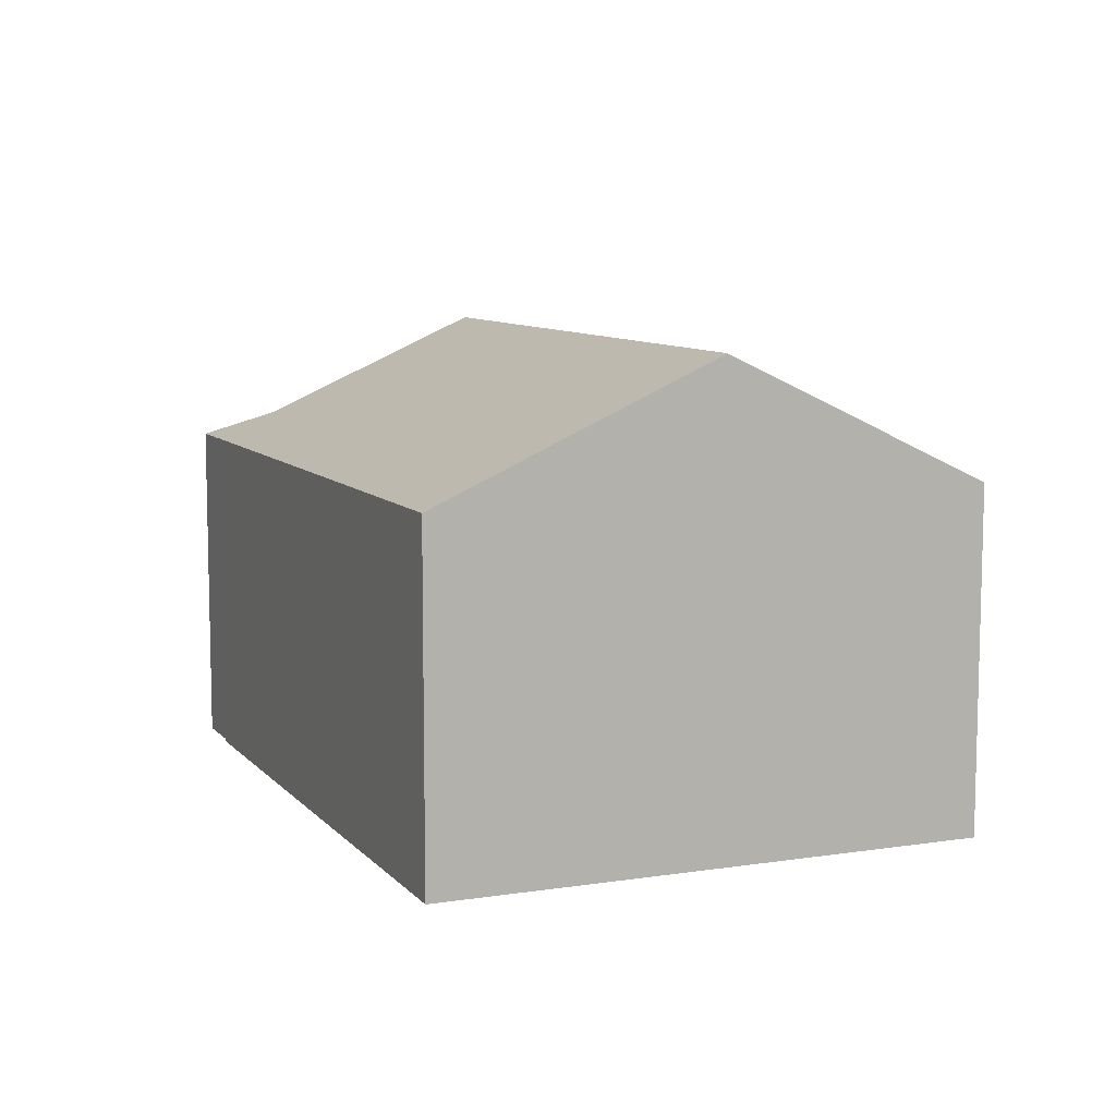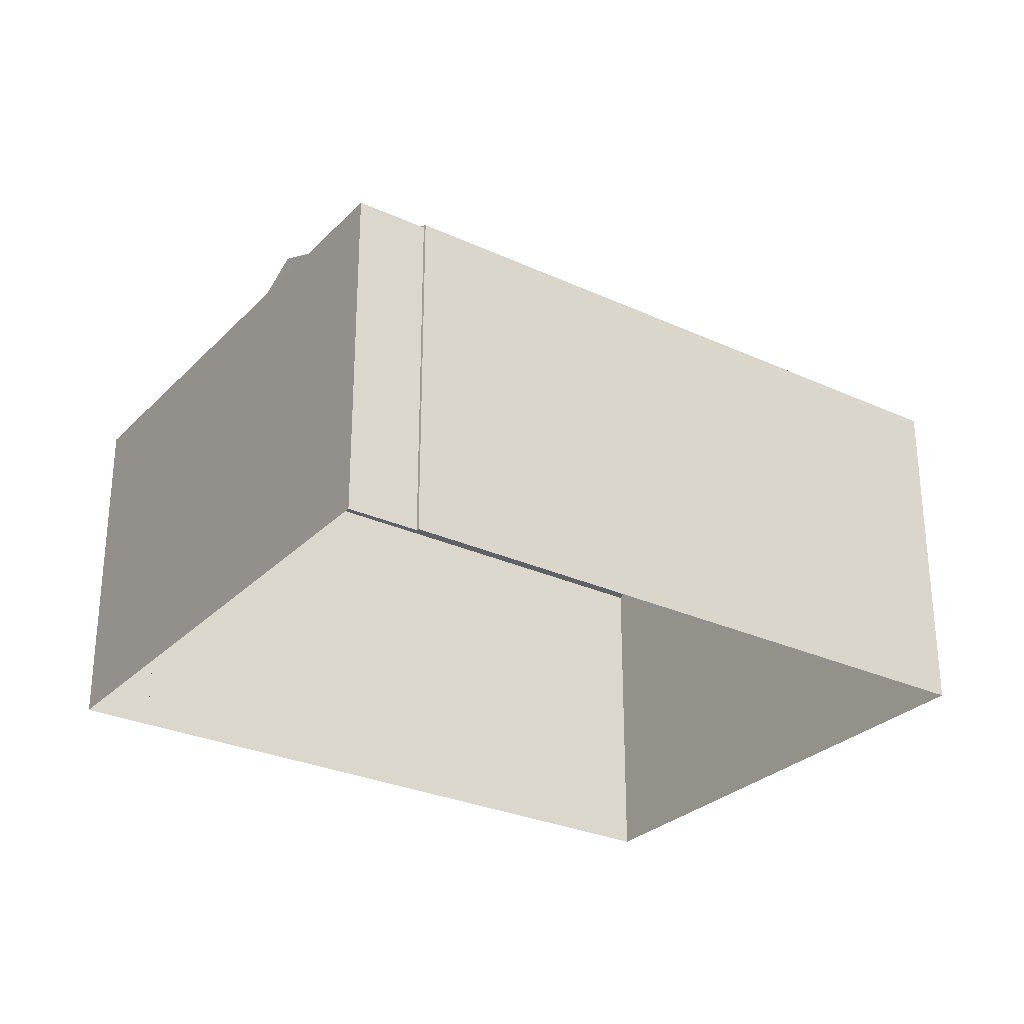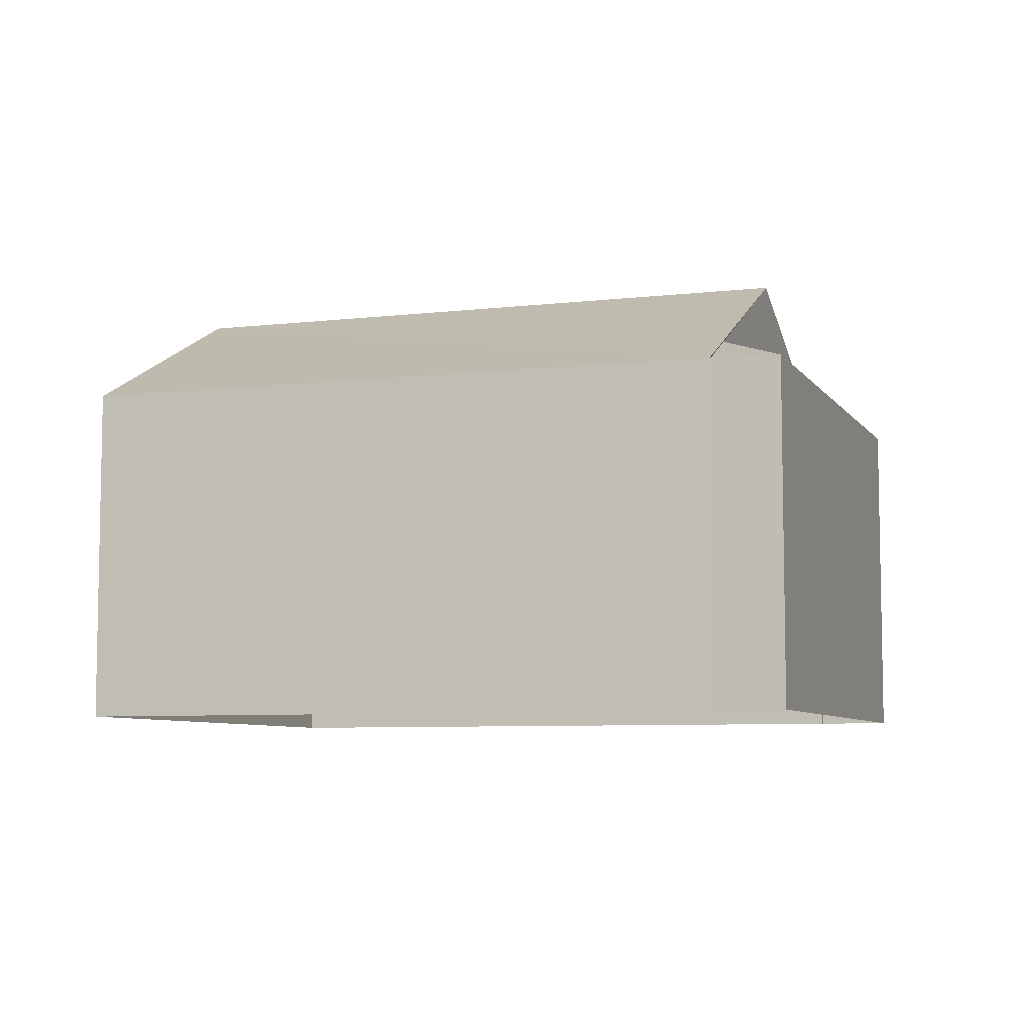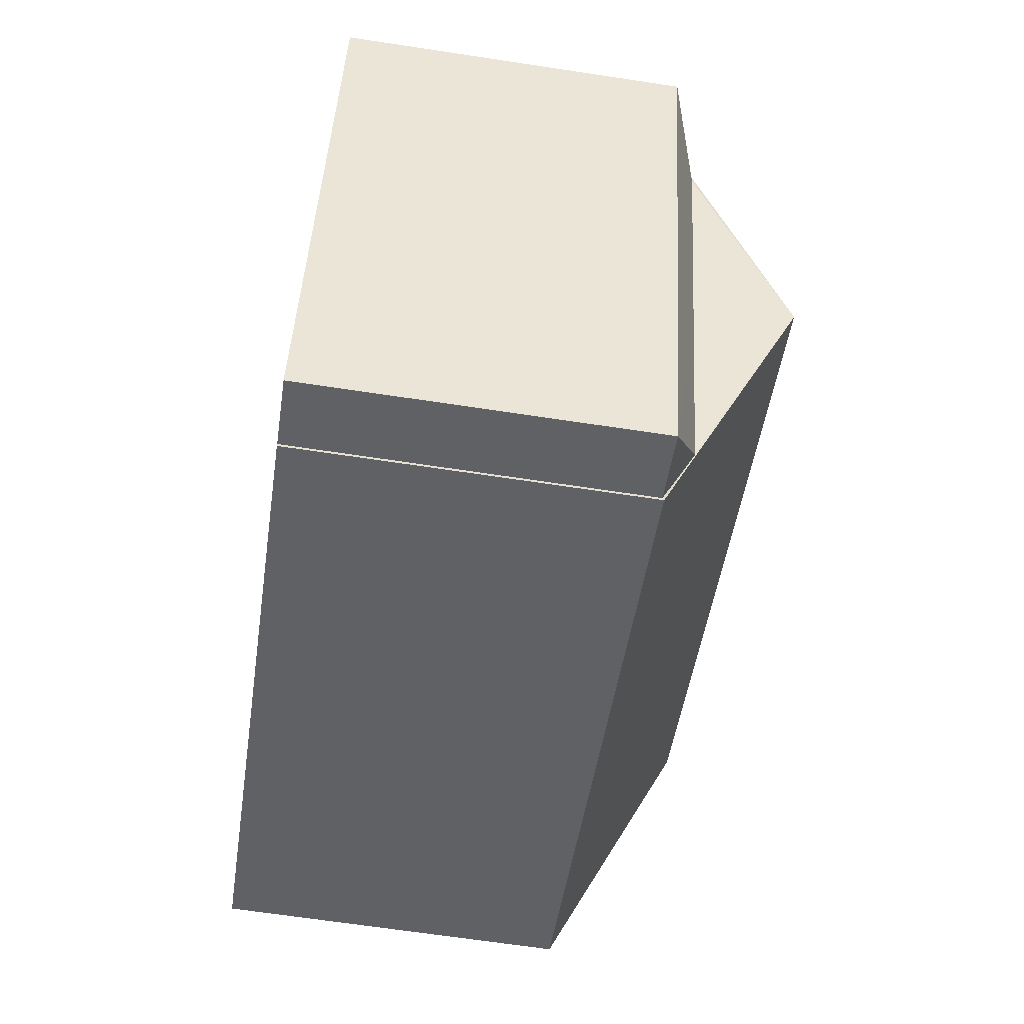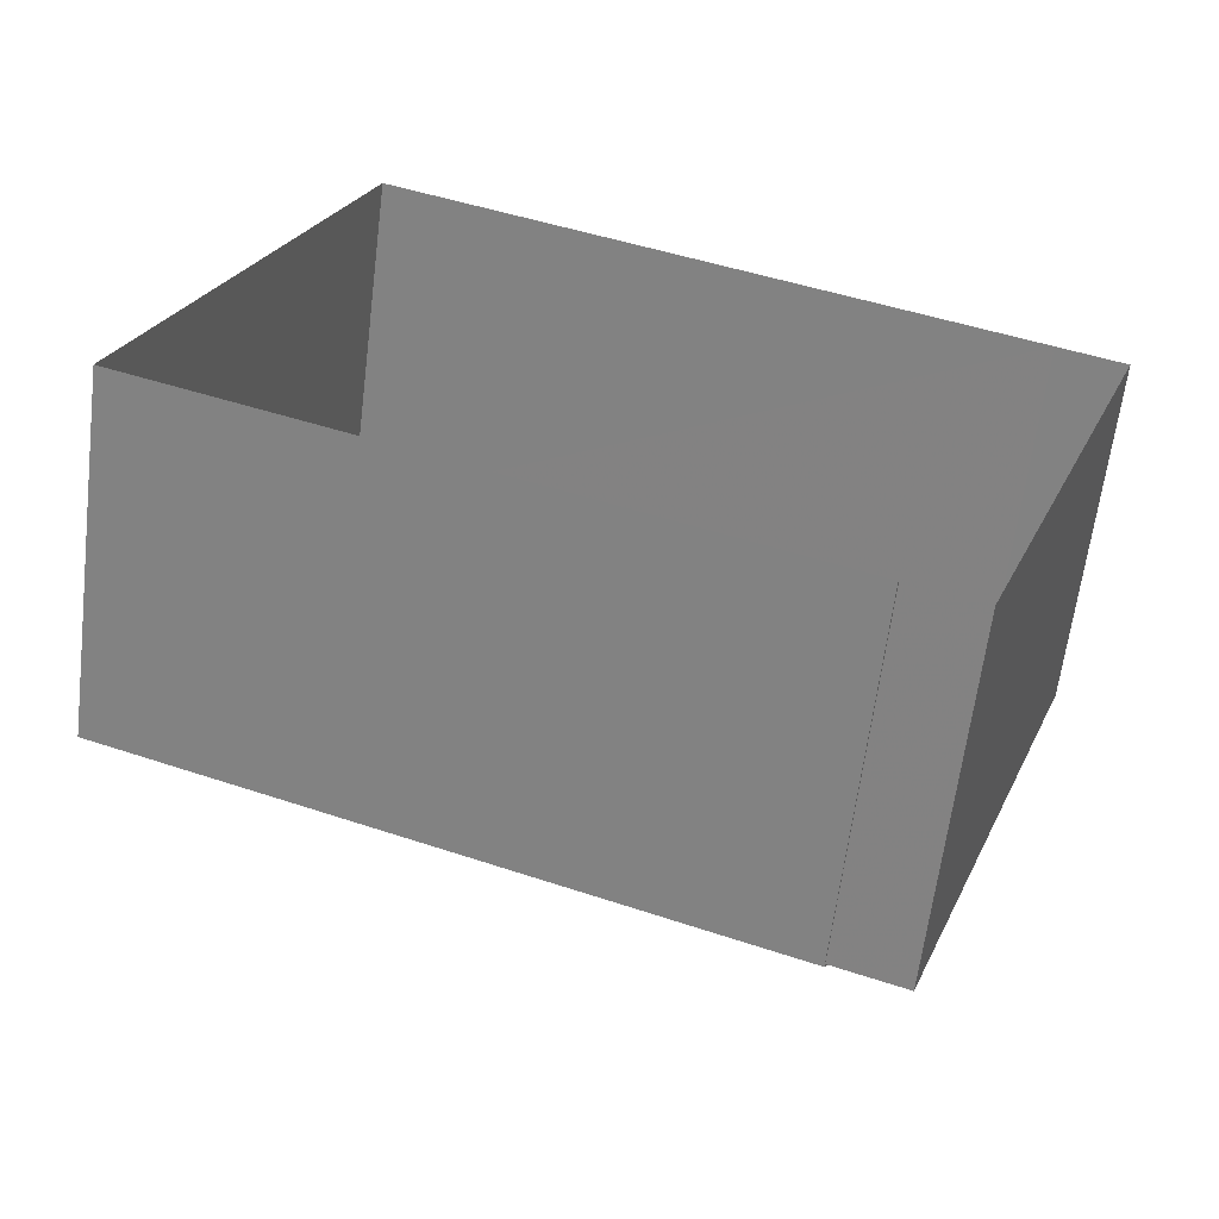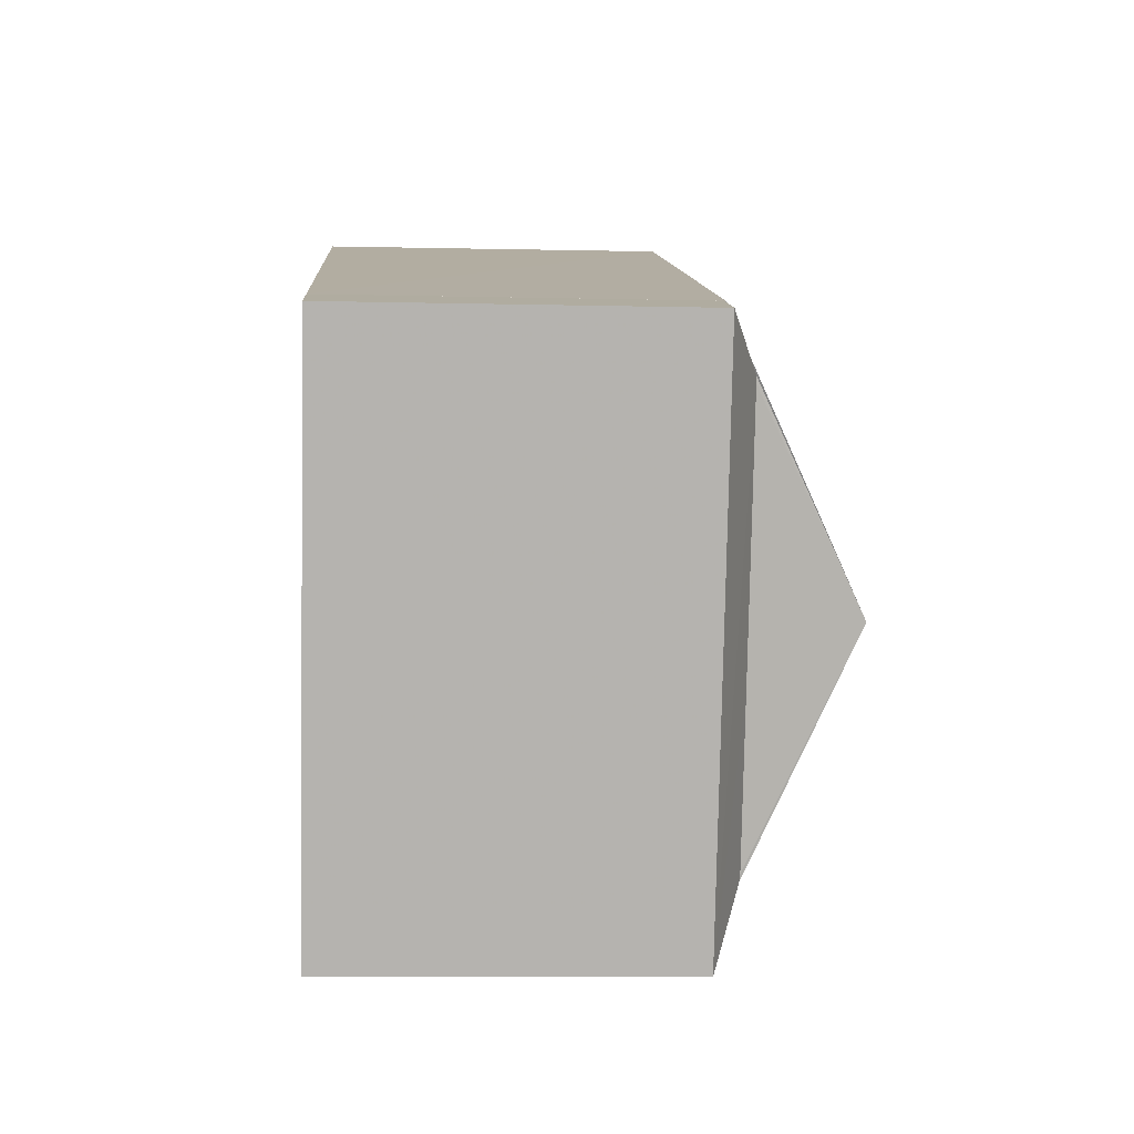
<metadata>
{"format":"obj","ext":"obj","renderer":"f3d","projection":"perspective","resolution":1024,"background":"white","views":[{"elev":8.8,"azim":87.4,"up":"+Z"},{"elev":-28.5,"azim":-14.5,"up":"+Z"},{"elev":-7.0,"azim":-141.0,"up":"+Z"},{"elev":-67.1,"azim":-98.6,"up":"+Y"},{"elev":-62.9,"azim":172.9,"up":"+Y"},{"elev":-9.8,"azim":-93.5,"up":"+Y"}]}
</metadata>
<code>
v -8.852e+04 -1.007e+05 2.322
v -8.853e+04 -1.007e+05 2.322
v -8.852e+04 -1.007e+05 2.32
v -8.853e+04 -1.007e+05 2.32
v -8.853e+04 -1.007e+05 2.32
v -8.853e+04 -1.007e+05 2.322
v -8.853e+04 -1.007e+05 2.32
v -8.853e+04 -1.007e+05 2.322
v -8.853e+04 -1.007e+05 7.908
v -8.852e+04 -1.007e+05 7.907
v -8.853e+04 -1.007e+05 9.987
v -8.853e+04 -1.007e+05 7.883
v -8.853e+04 -1.007e+05 8.363
v -8.853e+04 -1.007e+05 8.362
v -8.853e+04 -1.007e+05 8.356
v -8.853e+04 -1.007e+05 7.906
v -8.852e+04 -1.007e+05 9.986
v -8.853e+04 -1.007e+05 7.883
v -8.853e+04 -1.007e+05 7.908
v -8.853e+04 -1.007e+05 8.359
v -8.853e+04 -1.007e+05 8.359
v -8.853e+04 -1.007e+05 7.906
v -8.853e+04 -1.007e+05 7.882
v -8.853e+04 -1.007e+05 7.884
v -8.853e+04 -1.007e+05 8.355
v -8.852e+04 -1.007e+05 7.905
f 1 2 3
f 3 4 5
f 1 6 2
f 7 4 8
f 4 2 8
f 3 2 4
f 9 10 11
f 12 13 14
f 15 12 14
f 16 11 17
f 18 19 12
f 12 19 13
f 19 20 13
f 21 13 20
f 22 23 24
f 25 22 24
f 14 13 21
f 26 16 17
f 10 17 11
f 24 12 15
f 25 24 15
f 18 12 8
f 2 18 8
f 17 10 26
f 26 1 3
f 26 10 1
f 9 18 6
f 6 18 2
f 19 18 9
f 23 7 24
f 23 4 7
f 12 7 8
f 12 24 7
f 4 23 5
f 5 23 16
f 23 22 16
f 10 9 6
f 1 10 6
f 22 25 16
f 19 9 20
f 14 21 11
f 15 14 11
f 16 25 11
f 20 9 11
f 21 20 11
f 25 15 11
f 5 26 3
f 5 16 26

</code>
